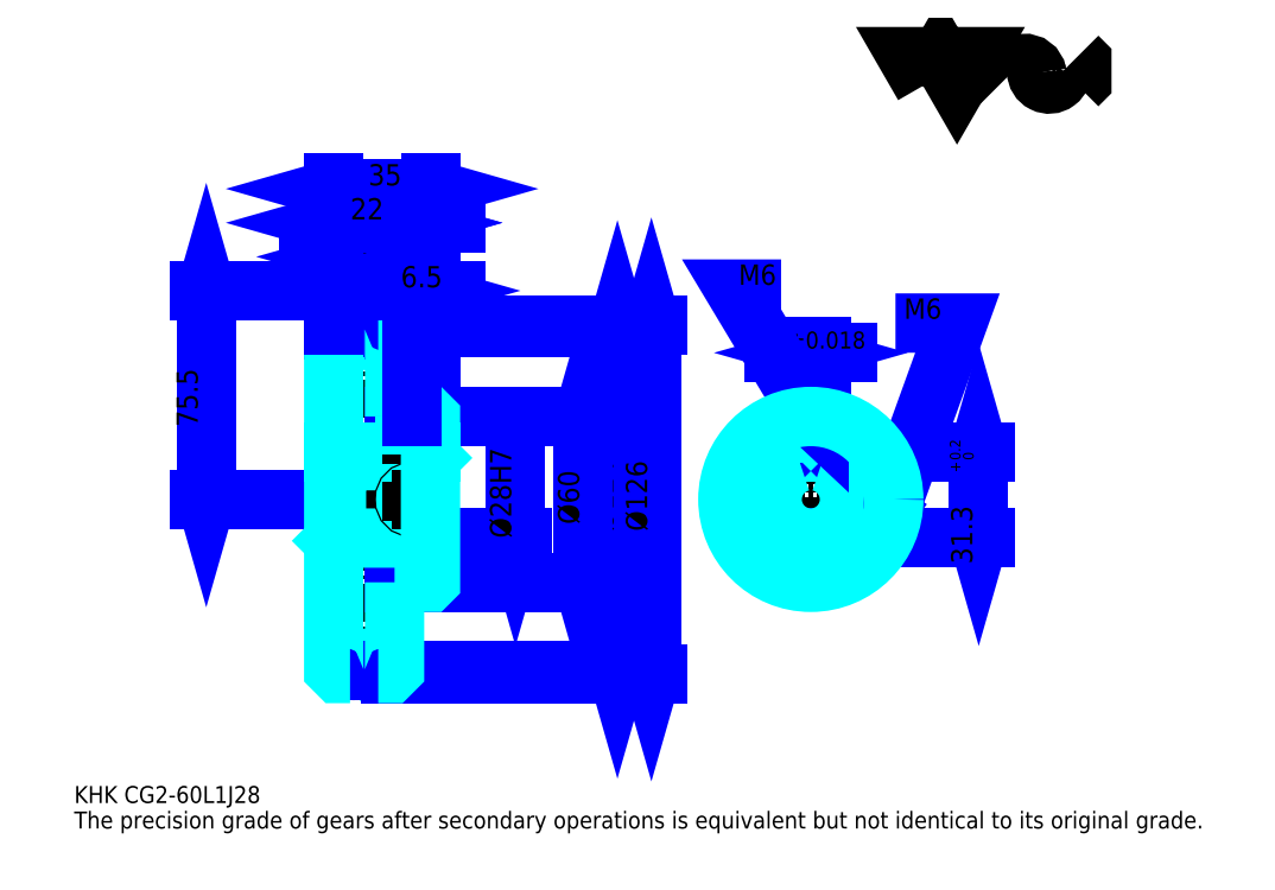
<metadata>
{"format":"dxf","ext":"dxf","renderer":"ezdxf+matplotlib","layout":"modelspace","background":"white","min_lineweight":24,"dpi":150}
</metadata>
<code>
0
SECTION
2
ENTITIES
0
TEXT
8
0
10
15.37
20
16.9
40
6.146
41
1
1
KHK CG2-60L1J28
7
KANJI
50
0
51
0
0
TEXT
8
0
10
15.37
20
7.683
40
6.146
41
1
1
The precision grade of gears after secondary operations is equivalent but not identical to its original grade.
7
KANJI
50
0
51
0
0
TEXT
8
0
10
15.37
20
276.6
40
6.915
41
1
1

7
KANJI
50
0
51
0
0
POLYLINE
8
0
66
     1
70
     2
0
VERTEX
8
0
10
322.7
20
276.6
0
VERTEX
8
0
10
316.7
20
287
0
VERTEX
8
0
10
340.7
20
287
0
VERTEX
8
0
10
334.7
20
276.6
0
VERTEX
8
0
10
328.7
20
287
0
VERTEX
8
0
10
322.7
20
276.6
0
SEQEND
0
ARC
8
0
10
359.1
20
280
40
4.495
50
10
51
180
0
ARC
8
0
10
368
20
281.6
40
4.495
50
180
51
10
0
POLYLINE
8
0
66
     1
70
     2
0
VERTEX
8
0
10
349.8
20
287
0
VERTEX
8
0
10
348.3
20
285.4
0
VERTEX
8
0
10
348.3
20
278.2
0
VERTEX
8
0
10
349.8
20
276.6
0
SEQEND
0
POLYLINE
8
0
66
     1
70
     2
0
VERTEX
8
0
10
378.2
20
287
0
VERTEX
8
0
10
379.8
20
285.4
0
VERTEX
8
0
10
379.8
20
278.2
0
VERTEX
8
0
10
378.2
20
276.6
0
SEQEND
0
LINE
8
DASHDOT
10
113.8
20
202.3
11
126.6
21
202.3
0
LINE
8
DASHDOT
10
120.2
20
206.9
11
120.2
21
59.16
0
LINE
8
0
10
211.8
20
188.8
11
211.8
21
64.77
0
POLYLINE
8
0
66
     1
70
     2
0
VERTEX
8
0
10
213.4
20
183.4
0
VERTEX
8
0
10
211.8
20
188.8
0
VERTEX
8
0
10
210.3
20
183.4
0
SEQEND
0
POLYLINE
8
0
66
     1
70
     2
0
VERTEX
8
0
10
210.3
20
70.15
0
VERTEX
8
0
10
211.8
20
64.77
0
VERTEX
8
0
10
213.4
20
70.15
0
SEQEND
0
LINE
8
0
10
144.2
20
188.8
11
214.1
21
188.8
0
LINE
8
0
10
144.2
20
64.77
11
214.1
21
64.77
0
TEXT
8
0
10
210.3
20
115.2
40
7.683
41
1
1
%%c124
7
KANJI
50
90
51
0
0
LINE
8
0
10
224.1
20
189.8
11
224.1
21
63.77
0
POLYLINE
8
0
66
     1
70
     2
0
VERTEX
8
0
10
225.7
20
184.4
0
VERTEX
8
0
10
224.1
20
189.8
0
VERTEX
8
0
10
222.6
20
184.4
0
SEQEND
0
POLYLINE
8
0
66
     1
70
     2
0
VERTEX
8
0
10
222.6
20
69.15
0
VERTEX
8
0
10
224.1
20
63.77
0
VERTEX
8
0
10
225.7
20
69.15
0
SEQEND
0
LINE
8
0
10
144.2
20
189.8
11
226.4
21
189.8
0
LINE
8
0
10
144.2
20
63.77
11
226.4
21
63.77
0
TEXT
8
0
10
222.6
20
115.2
40
7.683
41
1
1
%%c126
7
KANJI
50
90
51
0
0
LINE
8
0
10
63.13
20
126.8
11
63.13
21
202.3
0
POLYLINE
8
0
66
     1
70
     2
0
VERTEX
8
0
10
61.6
20
132.1
0
VERTEX
8
0
10
63.13
20
126.8
0
VERTEX
8
0
10
64.67
20
132.1
0
SEQEND
0
POLYLINE
8
0
66
     1
70
     2
0
VERTEX
8
0
10
64.67
20
196.9
0
VERTEX
8
0
10
63.13
20
202.3
0
VERTEX
8
0
10
61.6
20
196.9
0
SEQEND
0
LINE
8
0
10
109.2
20
126.8
11
60.83
21
126.8
0
LINE
8
0
10
113.8
20
202.3
11
60.83
21
202.3
0
TEXT
8
0
10
60.06
20
153
40
7.683
41
1
1
75.5
7
KANJI
50
90
51
0
0
LINE
8
0
10
153.5
20
226.9
11
122
21
226.9
0
POLYLINE
8
0
66
     1
70
     2
0
VERTEX
8
0
10
125.9
20
225.3
0
VERTEX
8
0
10
131.2
20
226.9
0
VERTEX
8
0
10
125.9
20
228.4
0
SEQEND
0
POLYLINE
8
0
66
     1
70
     2
0
VERTEX
8
0
10
149.6
20
228.4
0
VERTEX
8
0
10
144.2
20
226.9
0
VERTEX
8
0
10
149.6
20
225.3
0
SEQEND
0
LINE
8
0
10
131.2
20
189.8
11
131.2
21
229.2
0
TEXT
8
0
10
132.7
20
228.1
40
7.683
41
1
1
13
7
KANJI
50
0
51
0
0
LINE
8
0
10
129.5
20
214.6
11
100
21
214.6
0
POLYLINE
8
0
66
     1
70
     2
0
VERTEX
8
0
10
103.9
20
213
0
VERTEX
8
0
10
109.2
20
214.6
0
VERTEX
8
0
10
103.9
20
216.1
0
SEQEND
0
POLYLINE
8
0
66
     1
70
     2
0
VERTEX
8
0
10
125.6
20
216.1
0
VERTEX
8
0
10
120.2
20
214.6
0
VERTEX
8
0
10
125.6
20
213
0
SEQEND
0
LINE
8
0
10
120.2
20
189.8
11
120.2
21
216.9
0
TEXT
8
0
10
109.7
20
215.8
40
7.683
41
1
1
11
7
KANJI
50
0
51
0
0
ARC
8
DASHDOT
10
120.2
20
202.3
40
15.38
50
220
51
320
0
ARC
8
DASHDOT
10
120.2
20
51.27
40
15.38
50
40
51
140
0
ARC
8
0
10
120.2
20
202.3
40
18
50
232.3
51
307.7
0
ARC
8
0
10
120.2
20
51.27
40
18
50
52.33
51
127.7
0
ARC
8
0
10
120.2
20
202.3
40
13.5
50
247.8
51
292.2
0
ARC
8
0
10
120.2
20
51.27
40
13.5
50
67.81
51
112.2
0
LINE
8
DASHDOT
10
109.2
20
126.8
11
148.8
21
126.8
0
LINE
8
0
10
131.2
20
188.2
11
131.2
21
189.8
0
LINE
8
0
10
109.2
20
188.2
11
109.2
21
189.8
0
LINE
8
0
10
144.2
20
156.3
11
144.2
21
189.8
0
LINE
8
0
10
131.2
20
156.8
11
144.2
21
156.8
0
LINE
8
0
10
131.2
20
96.77
11
144.2
21
96.77
0
LINE
8
0
10
129.7
20
189.8
11
144.2
21
189.8
0
LINE
8
0
10
120.2
20
188.8
11
144.2
21
188.8
0
LINE
8
0
10
120.2
20
64.77
11
144.2
21
64.77
0
LINE
8
0
10
129.7
20
63.77
11
144.2
21
63.77
0
LINE
8
0
10
144.2
20
141.8
11
143.2
21
140.8
0
LINE
8
0
10
144.2
20
111.8
11
143.2
21
112.8
0
LINE
8
0
10
109.2
20
111.8
11
110.2
21
112.8
0
POLYLINE
8
0
66
     1
70
     2
0
VERTEX
8
0
10
115.1
20
189.8
0
VERTEX
8
0
10
110.8
20
189.8
0
VERTEX
8
0
10
109.2
20
188.2
0
VERTEX
8
0
10
109.2
20
111.8
0
SEQEND
0
POLYLINE
8
0
66
     1
70
     2
0
VERTEX
8
0
10
109.2
20
111.8
0
VERTEX
8
0
10
109.2
20
65.3
0
VERTEX
8
0
10
110.8
20
63.77
0
VERTEX
8
0
10
115.1
20
63.77
0
SEQEND
0
POLYLINE
8
0
66
     1
70
     2
0
VERTEX
8
0
10
109.2
20
141.8
0
VERTEX
8
0
10
110.2
20
140.8
0
VERTEX
8
0
10
110.2
20
112.8
0
VERTEX
8
0
10
143.2
20
112.8
0
VERTEX
8
0
10
143.2
20
140.8
0
VERTEX
8
0
10
110.2
20
140.8
0
SEQEND
0
LINE
8
0
10
109.2
20
239.1
11
144.2
21
239.1
0
POLYLINE
8
0
66
     1
70
     2
0
VERTEX
8
0
10
114.6
20
240.7
0
VERTEX
8
0
10
109.2
20
239.1
0
VERTEX
8
0
10
114.6
20
237.6
0
SEQEND
0
POLYLINE
8
0
66
     1
70
     2
0
VERTEX
8
0
10
138.9
20
237.6
0
VERTEX
8
0
10
144.2
20
239.1
0
VERTEX
8
0
10
138.9
20
240.7
0
SEQEND
0
LINE
8
0
10
109.2
20
189.8
11
109.2
21
241.5
0
LINE
8
0
10
144.2
20
189.8
11
144.2
21
241.5
0
TEXT
8
0
10
121.7
20
240.4
40
7.683
41
1
1
35
7
KANJI
50
0
51
0
0
LINE
8
0
10
109.2
20
226.9
11
131.2
21
226.9
0
POLYLINE
8
0
66
     1
70
     2
0
VERTEX
8
0
10
114.6
20
228.4
0
VERTEX
8
0
10
109.2
20
226.9
0
VERTEX
8
0
10
114.6
20
225.3
0
SEQEND
0
POLYLINE
8
0
66
     1
70
     2
0
VERTEX
8
0
10
125.9
20
225.3
0
VERTEX
8
0
10
131.2
20
226.9
0
VERTEX
8
0
10
125.9
20
228.4
0
SEQEND
0
TEXT
8
0
10
115.2
20
228.1
40
7.683
41
1
1
22
7
KANJI
50
0
51
0
0
LINE
8
0
10
199.5
20
156.8
11
199.5
21
96.77
0
POLYLINE
8
0
66
     1
70
     2
0
VERTEX
8
0
10
201.1
20
151.4
0
VERTEX
8
0
10
199.5
20
156.8
0
VERTEX
8
0
10
198
20
151.4
0
SEQEND
0
POLYLINE
8
0
66
     1
70
     2
0
VERTEX
8
0
10
198
20
102.1
0
VERTEX
8
0
10
199.5
20
96.77
0
VERTEX
8
0
10
201.1
20
102.1
0
SEQEND
0
LINE
8
0
10
144.2
20
156.8
11
201.9
21
156.8
0
LINE
8
0
10
144.2
20
96.77
11
201.9
21
96.77
0
TEXT
8
0
10
198
20
117.7
40
7.683
41
1
1
%%c60
7
KANJI
50
90
51
0
0
LINE
8
DASHDOT
10
281.8
20
164.5
11
281.8
21
92.16
0
LINE
8
DASHDOT
10
247.2
20
126.8
11
316.4
21
126.8
0
LINE
8
0
10
295
20
179.8
11
268.6
21
179.8
0
POLYLINE
8
0
66
     1
70
     2
0
VERTEX
8
0
10
272.4
20
178.3
0
VERTEX
8
0
10
277.8
20
179.8
0
VERTEX
8
0
10
272.4
20
181.4
0
SEQEND
0
POLYLINE
8
0
66
     1
70
     2
0
VERTEX
8
0
10
291.2
20
181.4
0
VERTEX
8
0
10
285.8
20
179.8
0
VERTEX
8
0
10
291.2
20
178.3
0
SEQEND
0
LINE
8
0
10
277.8
20
144.1
11
277.8
21
182.1
0
LINE
8
0
10
285.8
20
144.1
11
285.8
21
182.1
0
TEXT
8
0
10
265.9
20
181.4
40
7.683
41
1
1
8
7
KANJI
50
0
51
0
0
TEXT
8
0
10
273.5
20
181.4
40
6.146
41
1
1
%%p0.018
7
KANJI
50
0
51
0
0
LINE
8
0
10
342.5
20
144.1
11
342.5
21
112.8
0
POLYLINE
8
0
66
     1
70
     2
0
VERTEX
8
0
10
344.1
20
138.7
0
VERTEX
8
0
10
342.5
20
144.1
0
VERTEX
8
0
10
341
20
138.7
0
SEQEND
0
POLYLINE
8
0
66
     1
70
     2
0
VERTEX
8
0
10
341
20
118.1
0
VERTEX
8
0
10
342.5
20
112.8
0
VERTEX
8
0
10
344.1
20
118.1
0
SEQEND
0
LINE
8
0
10
285.8
20
144.1
11
344.8
21
144.1
0
LINE
8
0
10
281.8
20
112.8
11
344.8
21
112.8
0
TEXT
8
0
10
340.2
20
103.4
40
7.683
41
1
1
31.3
7
KANJI
50
90
51
0
0
TEXT
8
0
10
340.7
20
136.6
40
3.841
41
1
1

7
KANJI
50
90
51
0
0
TEXT
8
0
10
335.9
20
136.6
40
3.841
41
1
1
+
7
KANJI
50
90
51
0
0
TEXT
8
0
10
340.7
20
140.9
40
3.841
41
1
1
0
7
KANJI
50
90
51
0
0
TEXT
8
0
10
335.9
20
140.9
40
3.841
41
1
1
0.2
7
KANJI
50
90
51
0
0
ARC
8
0
10
281.8
20
126.8
40
14
50
106.6
51
73.4
0
POLYLINE
8
0
66
     1
70
     2
0
VERTEX
8
0
10
285.8
20
140.2
0
VERTEX
8
0
10
285.8
20
144.1
0
VERTEX
8
0
10
277.8
20
144.1
0
VERTEX
8
0
10
277.8
20
140.2
0
SEQEND
0
LINE
8
0
10
109.2
20
144.1
11
144.2
21
144.1
0
POLYLINE
8
DASHDOT
66
     1
70
     2
0
VERTEX
8
DASHDOT
10
137.7
20
161.4
0
VERTEX
8
DASHDOT
10
137.7
20
139.5
0
SEQEND
0
POLYLINE
8
0
66
     1
70
     2
0
VERTEX
8
0
10
140.7
20
156.8
0
VERTEX
8
0
10
140.7
20
144.1
0
SEQEND
0
POLYLINE
8
0
66
     1
70
     2
0
VERTEX
8
0
10
134.7
20
156.8
0
VERTEX
8
0
10
134.7
20
144.1
0
SEQEND
0
POLYLINE
8
0
66
     1
70
     2
0
VERTEX
8
0
10
140.2
20
156.8
0
VERTEX
8
0
10
140.2
20
144.1
0
SEQEND
0
POLYLINE
8
0
66
     1
70
     2
0
VERTEX
8
0
10
135.3
20
156.8
0
VERTEX
8
0
10
135.3
20
144.1
0
SEQEND
0
POLYLINE
8
0
66
     1
70
     2
0
VERTEX
8
0
10
278.8
20
144.1
0
VERTEX
8
0
10
278.8
20
156.6
0
SEQEND
0
POLYLINE
8
0
66
     1
70
     2
0
VERTEX
8
0
10
284.8
20
144.1
0
VERTEX
8
0
10
284.8
20
156.6
0
SEQEND
0
POLYLINE
8
0
66
     1
70
     2
0
VERTEX
8
0
10
279.3
20
144.1
0
VERTEX
8
0
10
279.3
20
156.7
0
SEQEND
0
POLYLINE
8
0
66
     1
70
     2
0
VERTEX
8
0
10
284.3
20
144.1
0
VERTEX
8
0
10
284.3
20
156.7
0
SEQEND
0
POLYLINE
8
0
66
     1
70
     2
0
VERTEX
8
0
10
281.8
20
156.8
0
VERTEX
8
0
10
254.1
20
202.9
0
VERTEX
8
0
10
271
20
202.9
0
SEQEND
0
POLYLINE
8
0
66
     1
70
     2
0
VERTEX
8
0
10
277.7
20
160.6
0
VERTEX
8
0
10
281.8
20
156.8
0
VERTEX
8
0
10
280.3
20
162.2
0
SEQEND
0
TEXT
8
0
10
255.7
20
204.4
40
7.376
41
1
1
M6
7
KANJI
50
0
51
0
0
CIRCLE
8
0
10
137.7
20
126.8
40
3
0
CIRCLE
8
0
10
137.7
20
126.8
40
2.46
0
POLYLINE
8
DASHDOT
66
     1
70
     2
0
VERTEX
8
DASHDOT
10
130.1
20
126.8
0
VERTEX
8
DASHDOT
10
145.3
20
126.8
0
SEQEND
0
POLYLINE
8
DASHDOT
66
     1
70
     2
0
VERTEX
8
DASHDOT
10
137.7
20
119.2
0
VERTEX
8
DASHDOT
10
137.7
20
134.4
0
SEQEND
0
LINE
8
0
10
137.7
20
156.8
11
137.7
21
189.8
0
POLYLINE
8
0
66
     1
70
     2
0
VERTEX
8
0
10
295.5
20
129.8
0
VERTEX
8
0
10
311.6
20
129.8
0
SEQEND
0
POLYLINE
8
0
66
     1
70
     2
0
VERTEX
8
0
10
295.5
20
123.8
0
VERTEX
8
0
10
311.6
20
123.8
0
SEQEND
0
POLYLINE
8
0
66
     1
70
     2
0
VERTEX
8
0
10
295.6
20
129.2
0
VERTEX
8
0
10
311.7
20
129.2
0
SEQEND
0
POLYLINE
8
0
66
     1
70
     2
0
VERTEX
8
0
10
295.6
20
124.3
0
VERTEX
8
0
10
311.7
20
124.3
0
SEQEND
0
POLYLINE
8
0
66
     1
70
     2
0
VERTEX
8
0
10
311.8
20
126.8
0
VERTEX
8
0
10
334.8
20
190.6
0
VERTEX
8
0
10
312.4
20
190.6
0
SEQEND
0
POLYLINE
8
0
66
     1
70
     2
0
VERTEX
8
0
10
312.2
20
132.3
0
VERTEX
8
0
10
311.8
20
126.8
0
VERTEX
8
0
10
315.1
20
131.3
0
SEQEND
0
TEXT
8
0
10
315.5
20
192.1
40
7.376
41
1
1
M6
7
KANJI
50
0
51
0
0
LINE
8
0
10
175
20
140.8
11
175
21
112.8
0
POLYLINE
8
0
66
     1
70
     2
0
VERTEX
8
0
10
173.4
20
118.1
0
VERTEX
8
0
10
175
20
112.8
0
VERTEX
8
0
10
176.5
20
118.1
0
SEQEND
0
LINE
8
0
10
144.2
20
112.8
11
177.3
21
112.8
0
TEXT
8
0
10
173.4
20
112.7
40
7.683
41
1
1
%%c28H7
7
KANJI
50
90
51
0
0
POLYLINE
8
0
66
     1
70
     2
0
VERTEX
8
0
10
131.2
20
156.8
0
VERTEX
8
0
10
131.2
20
188.2
0
VERTEX
8
0
10
129.7
20
189.8
0
VERTEX
8
0
10
125.3
20
189.8
0
SEQEND
0
POLYLINE
8
0
66
     1
70
     2
0
VERTEX
8
0
10
125.3
20
63.77
0
VERTEX
8
0
10
129.7
20
63.77
0
VERTEX
8
0
10
131.2
20
65.3
0
VERTEX
8
0
10
131.2
20
96.77
0
SEQEND
0
POLYLINE
8
0
66
     1
70
     2
0
VERTEX
8
0
10
131.2
20
96.77
0
VERTEX
8
0
10
143.7
20
96.77
0
VERTEX
8
0
10
144.2
20
97.27
0
VERTEX
8
0
10
144.2
20
156.3
0
VERTEX
8
0
10
143.7
20
156.8
0
VERTEX
8
0
10
131.2
20
156.8
0
SEQEND
0
CIRCLE
8
0
10
281.8
20
126.8
40
30
0
LINE
8
0
10
153.5
20
202.3
11
128.5
21
202.3
0
POLYLINE
8
0
66
     1
70
     2
0
VERTEX
8
0
10
132.4
20
200.7
0
VERTEX
8
0
10
137.7
20
202.3
0
VERTEX
8
0
10
132.4
20
203.8
0
SEQEND
0
POLYLINE
8
0
66
     1
70
     2
0
VERTEX
8
0
10
149.6
20
203.8
0
VERTEX
8
0
10
144.2
20
202.3
0
VERTEX
8
0
10
149.6
20
200.7
0
SEQEND
0
LINE
8
0
10
137.7
20
189.8
11
137.7
21
204.6
0
TEXT
8
0
10
133.5
20
203.5
40
7.683
41
1
1
6.5
7
KANJI
50
0
51
0
0
LINE
8
0
10
137.7
20
156.8
11
137.7
21
189.8
0
ENDSEC
0
EOF

</code>
